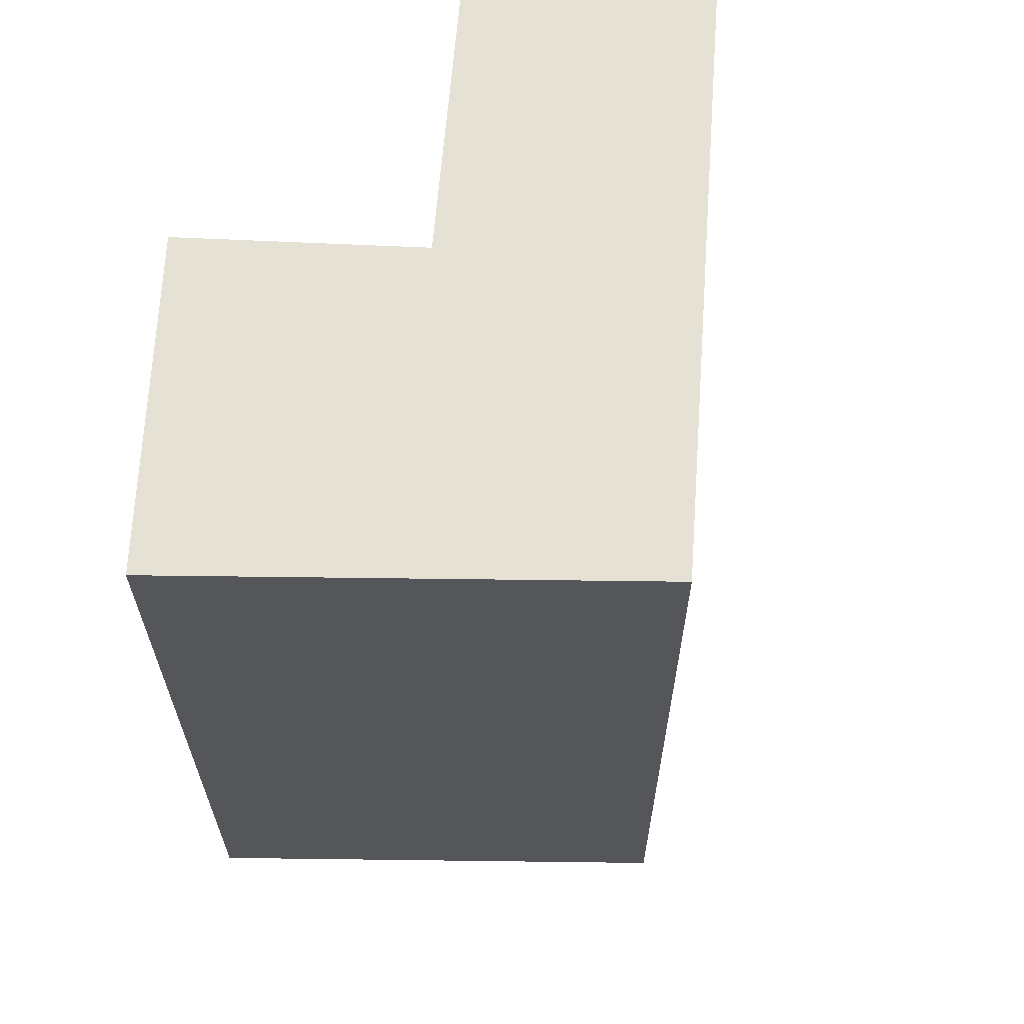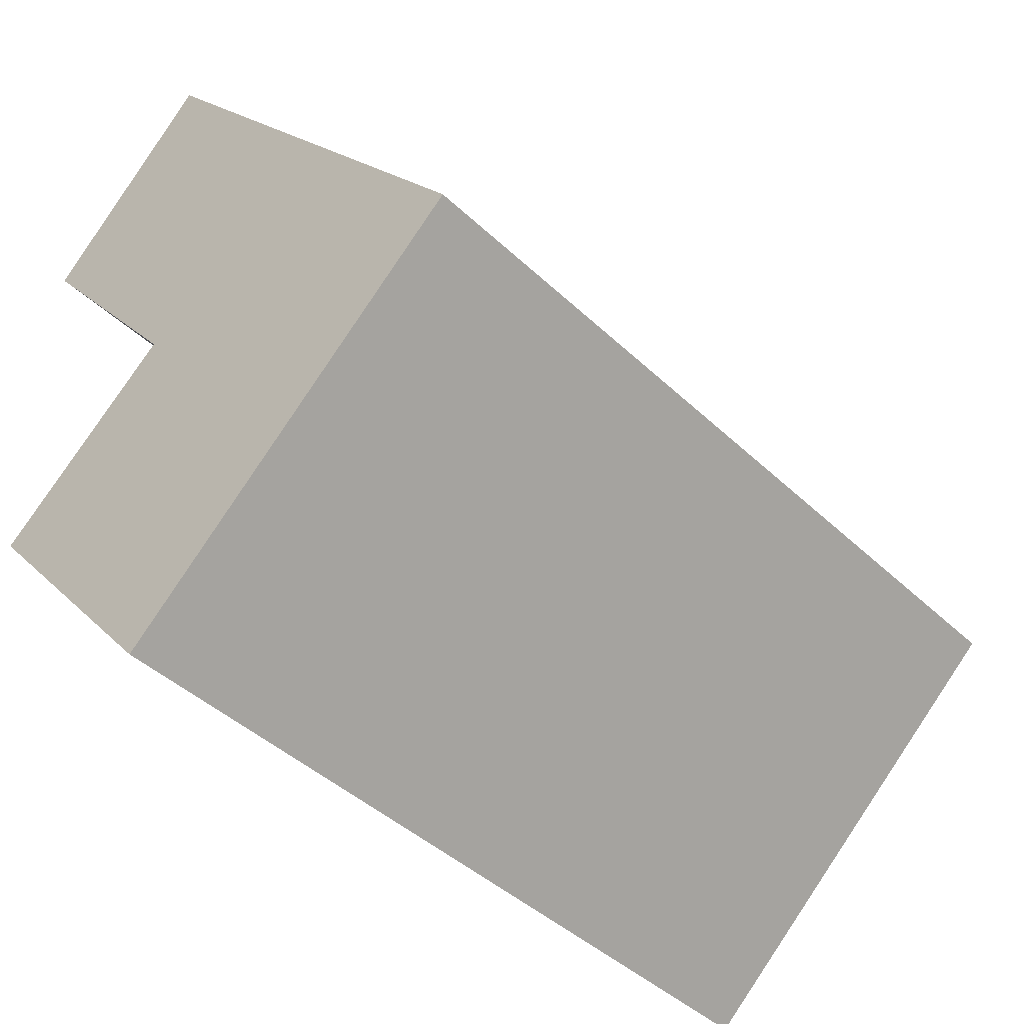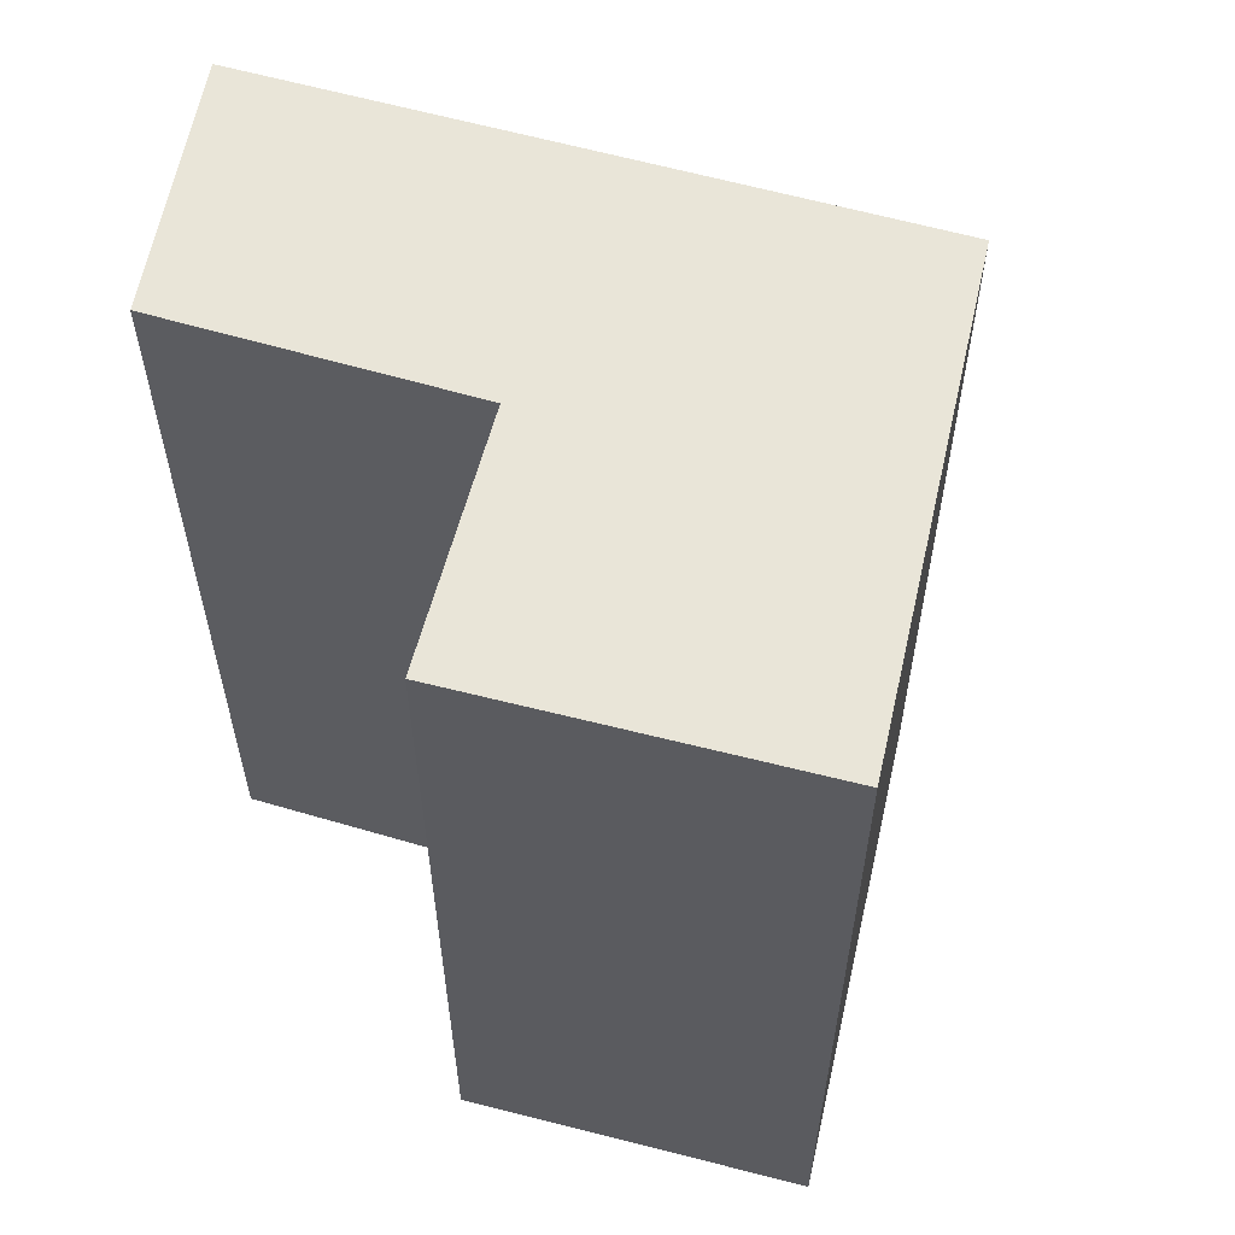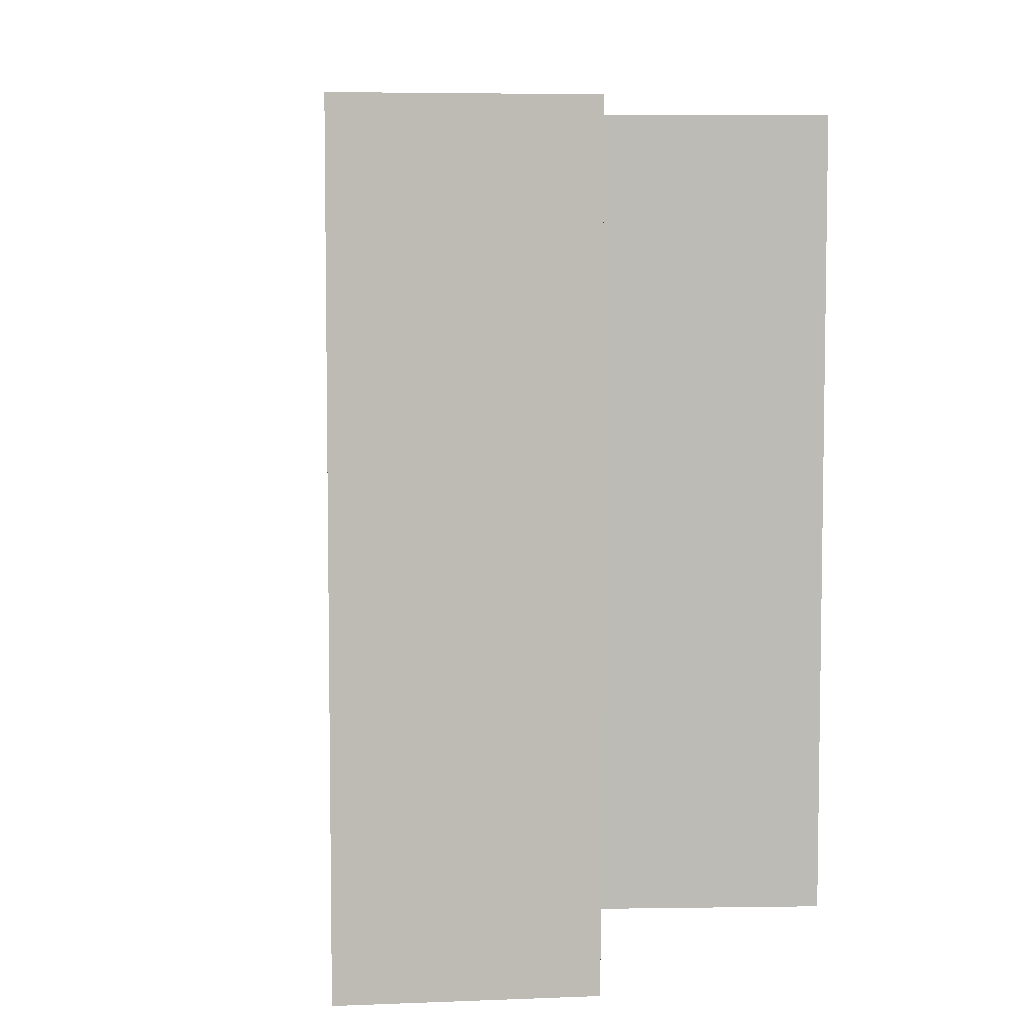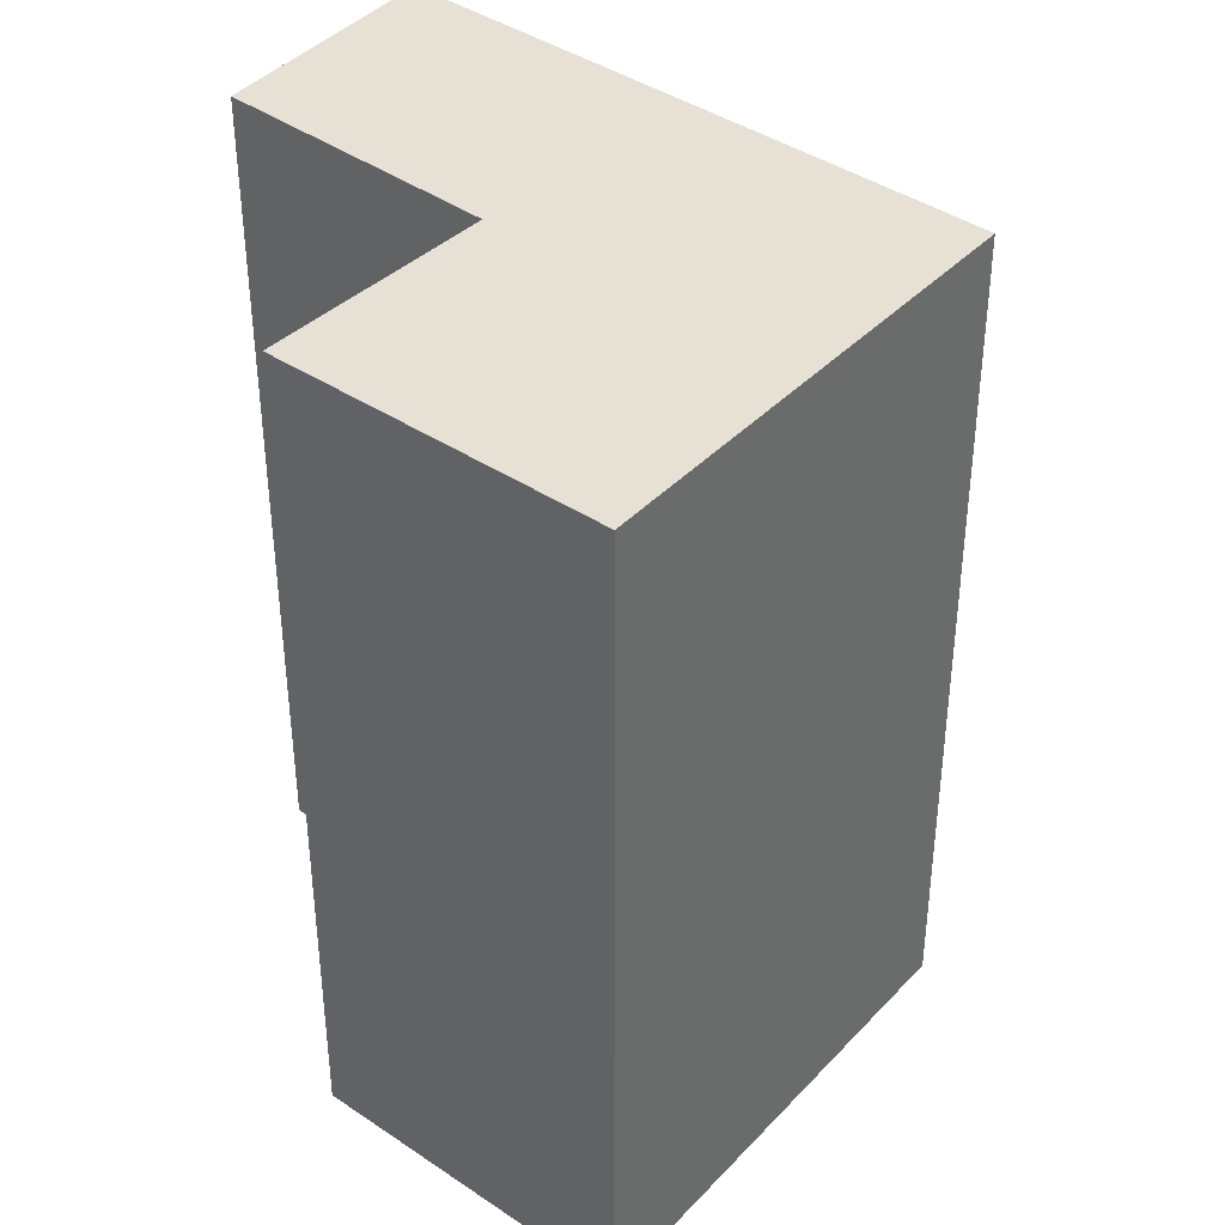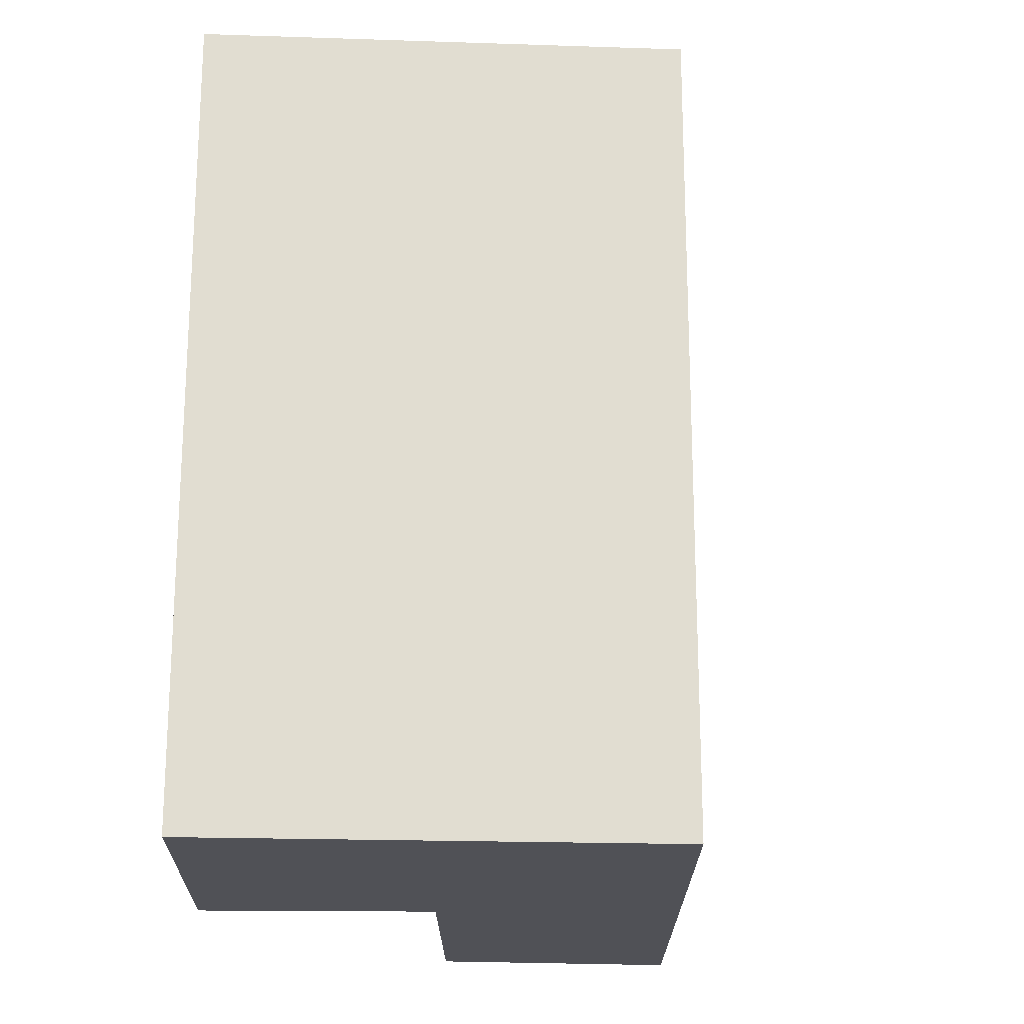
<metadata>
{"format":"obj","ext":"obj","renderer":"f3d","projection":"perspective","resolution":1024,"background":"white","views":[{"elev":64.8,"azim":-137.3,"up":"+Y"},{"elev":-43.2,"azim":-138.0,"up":"+Z"},{"elev":59.7,"azim":144.8,"up":"+Y"},{"elev":6.1,"azim":37.5,"up":"+Y"},{"elev":39.2,"azim":170.0,"up":"+Y"},{"elev":-20.5,"azim":-141.5,"up":"+Y"}]}
</metadata>
<code>
v  1.721 3.937 -1.548
v  1.877 3.937 0.434
v  2.764 3.937 -0.31
v  0 3.937 2.411e-16
v  1.897 3.937 2.376
v  2.744 3.937 1.547
v  2.764 1.898e-17 -0.31
v  1.721 9.479e-17 -1.548
v  2.744 -9.473e-17 1.547
v  1.877 -2.657e-17 0.434
v  0 0 0
v  1.897 -1.455e-16 2.376
g defaultobject
f 1 2 3
f 2 1 4
f 2 4 5
f 5 6 2
f 7 1 3
f 1 7 8
f 9 2 6
f 2 9 10
f 8 4 1
f 4 8 11
f 11 5 4
f 5 11 12
f 12 6 5
f 6 12 9
f 10 3 2
f 3 10 7
f 7 11 8
f 11 7 10
f 11 10 12
f 12 10 9

</code>
